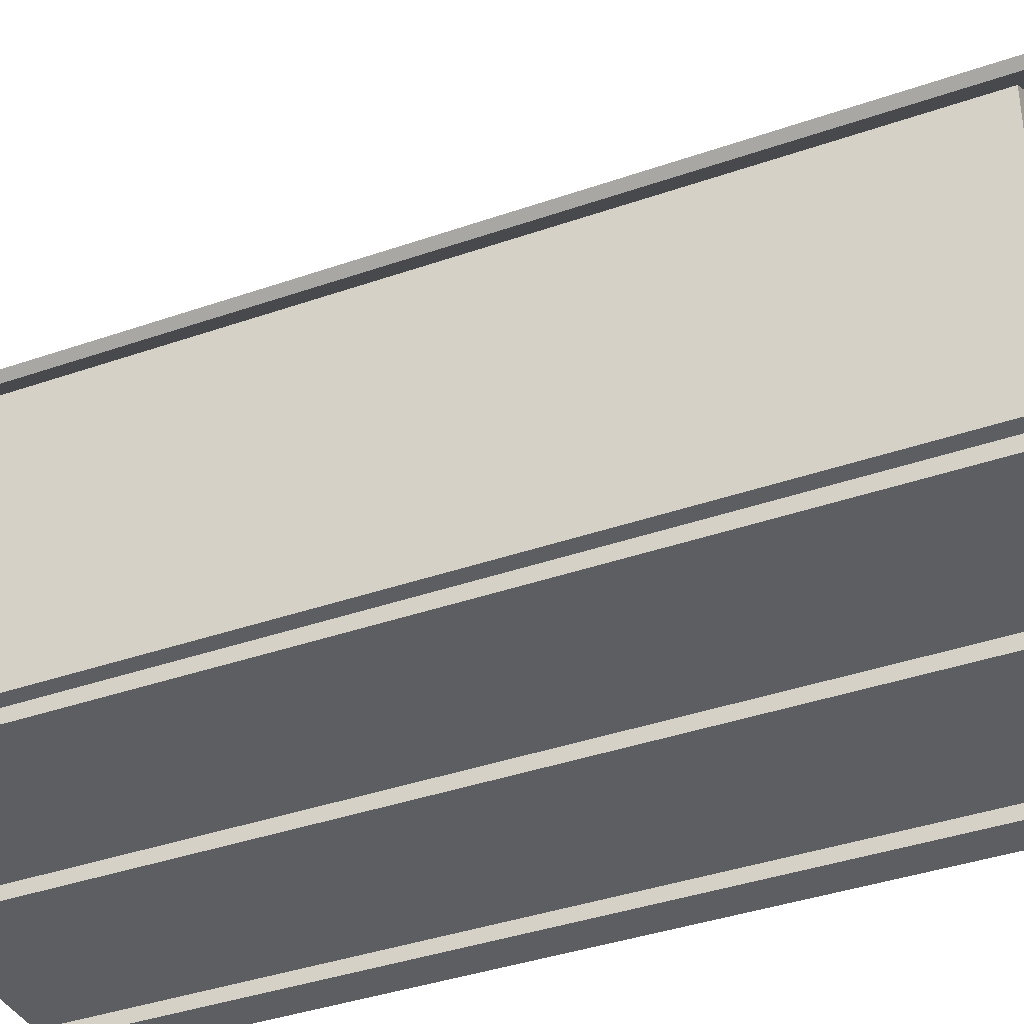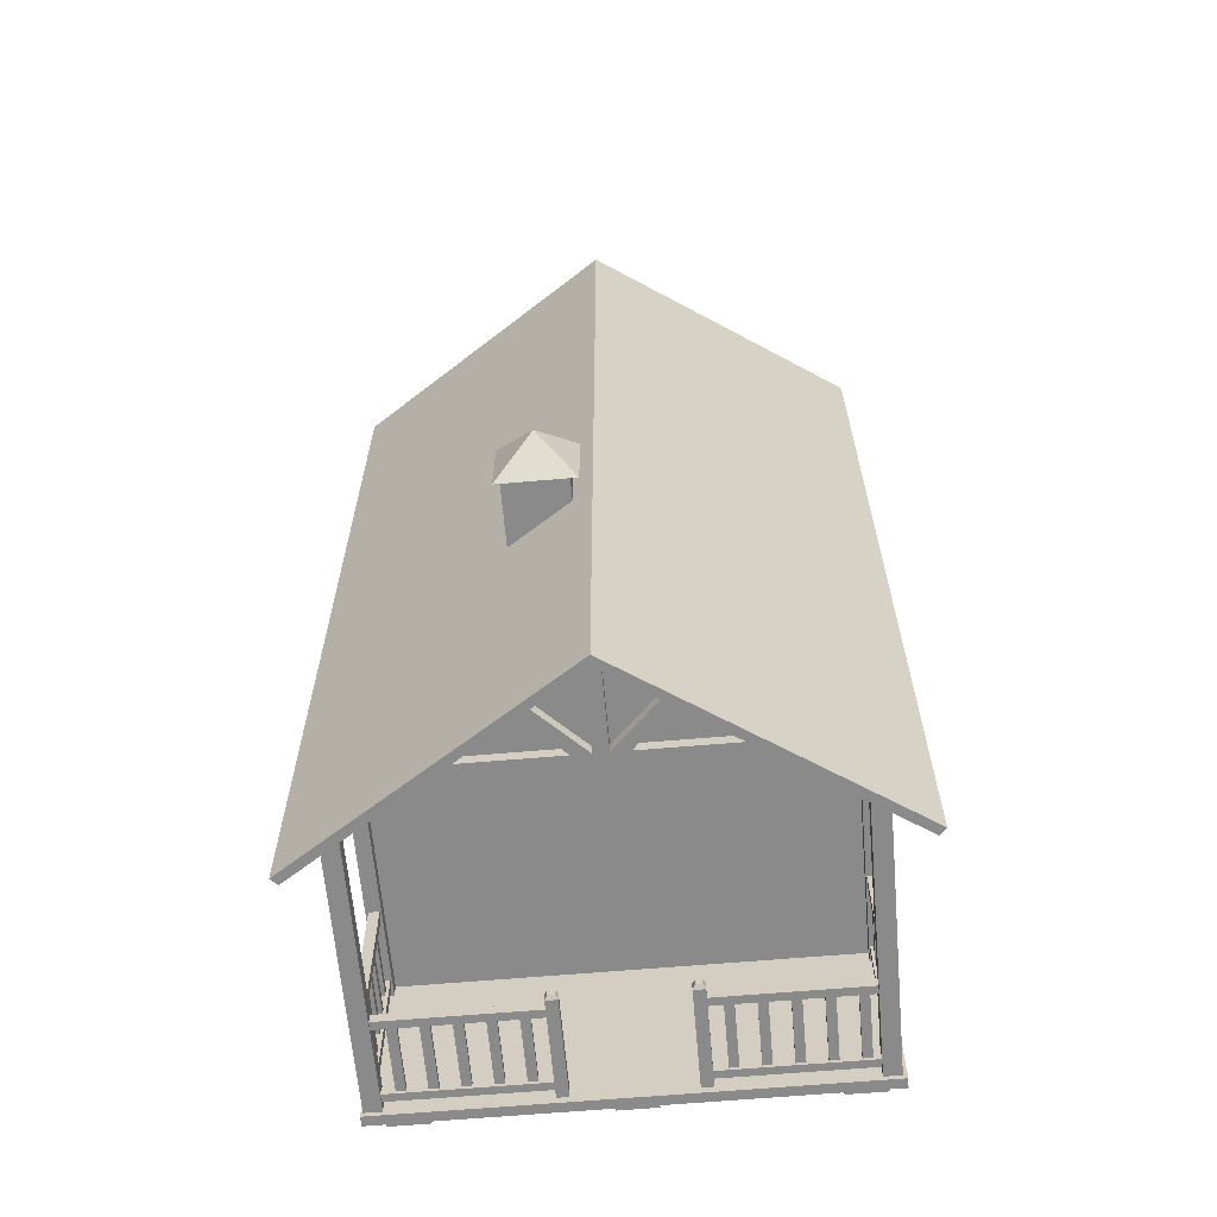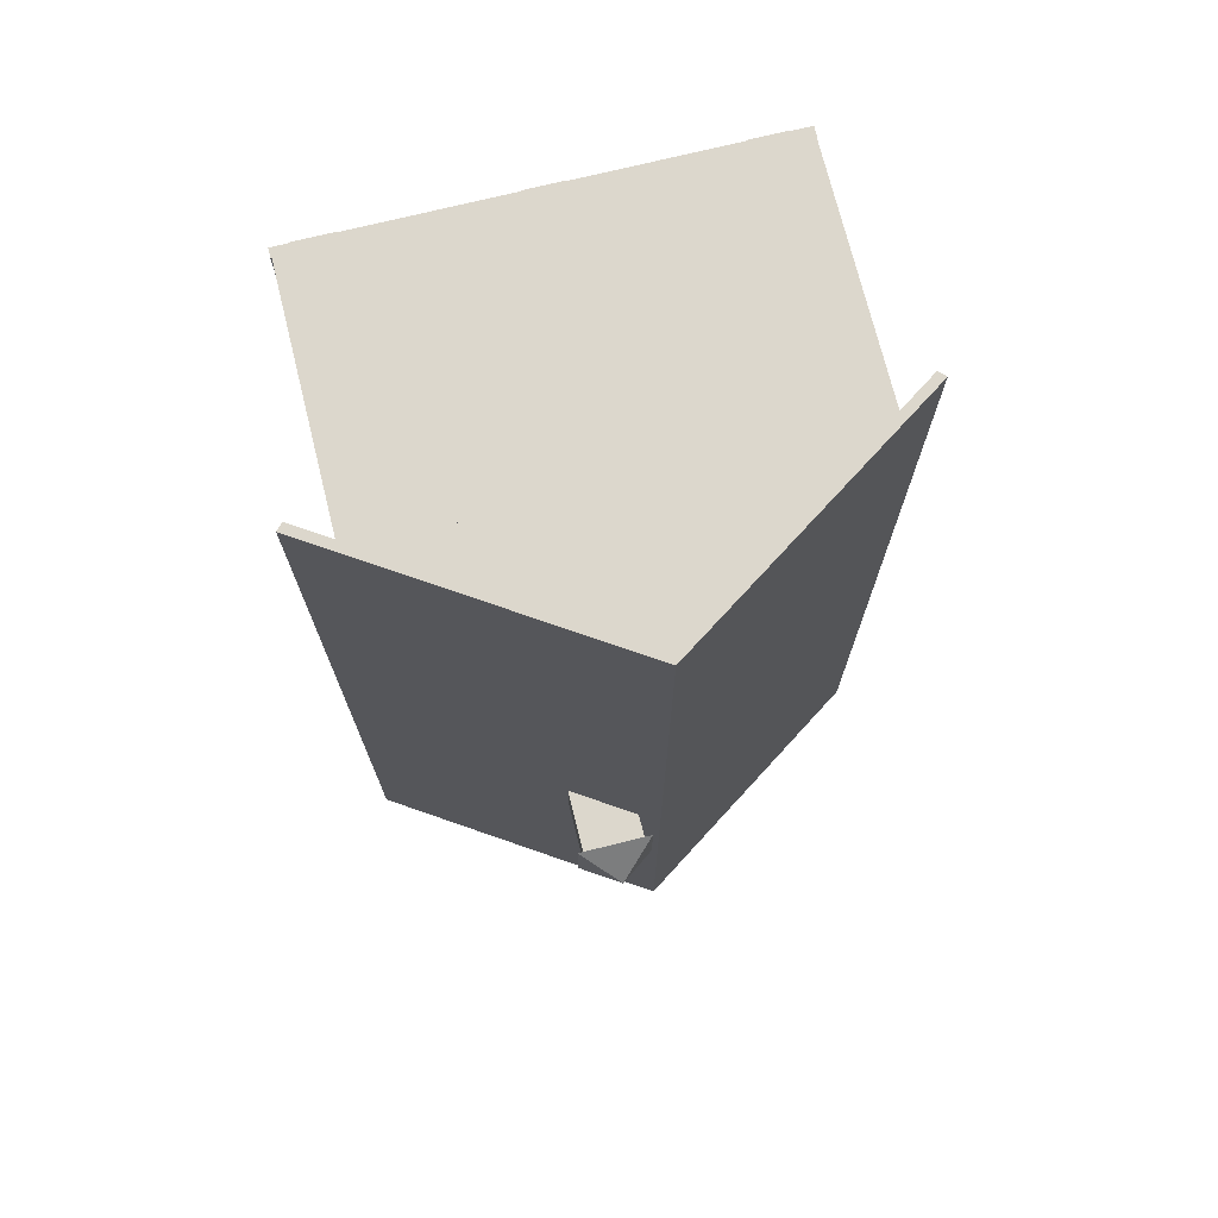
<metadata>
{"format":"obj","ext":"obj","renderer":"f3d","projection":"perspective","resolution":1024,"background":"white","views":[{"elev":-37.7,"azim":-65.8,"up":"+Y"},{"elev":-63.6,"azim":-175.0,"up":"+Z"},{"elev":73.0,"azim":166.1,"up":"+Z"}]}
</metadata>
<code>
o Cottage_House
v -3.021 -0.08811 4.991
v 3.082 -0.08811 4.991
v 3.082 0.04529 4.991
v -3.021 0.04529 4.991
v 3.082 0.04529 -7.417
v -3.021 0.04529 -7.417
v 3.082 -0.08811 -7.417
v -3.021 -0.08811 -7.417
v -1.918 4.212 -7.166
v -1.646 4.402 -7.166
v -0.3218 4.402 -7.166
v -0.3218 4.212 -7.166
v -0.09322 4.212 -7.166
v -0.09322 4.402 -7.166
v 0.09144 4.402 -7.166
v 0.09144 4.212 -7.166
v 0.3188 4.402 -7.166
v 0.3188 4.212 -7.166
v -0.3218 4.402 -7.313
v -1.646 4.402 -7.313
v -0.3218 4.212 -7.313
v -1.918 4.212 -7.313
v -0.09322 4.402 -7.313
v 0.09144 4.402 -7.313
v 0.09144 4.212 -7.313
v -0.09322 4.212 -7.313
v 0.3188 4.402 -7.313
v 0.3188 4.212 -7.313
v 1.696 4.402 -7.166
v 1.696 4.402 -7.313
v 2 4.212 -7.313
v 2 4.212 -7.166
v -0.09322 5.457 -7.166
v 0.09144 5.457 -7.166
v 0.09144 5.457 -7.313
v -0.09322 5.457 -7.313
v 0.7182 5.013 -7.166
v 0.9051 4.967 -7.166
v 0.9051 4.967 -7.313
v 0.7182 5.013 -7.313
v -0.8595 4.954 -7.166
v -0.7016 5.009 -7.166
v -0.7016 5.009 -7.313
v -0.8595 4.954 -7.313
v 2.338 -0.2728 4.64
v 2.844 -0.2728 4.64
v 2.844 -0.09256 4.64
v 2.338 -0.09256 4.64
v 2.338 -0.09256 -7.22
v 2.844 -0.09256 -7.22
v 2.844 -0.2728 -7.22
v 2.338 -0.2728 -7.22
v -0.2528 -0.2728 4.64
v 0.2532 -0.2728 4.64
v 0.2532 -0.09256 4.64
v -0.2528 -0.09256 4.64
v -0.2528 -0.09256 -7.22
v 0.2532 -0.09256 -7.22
v 0.2532 -0.2728 -7.22
v -0.2528 -0.2728 -7.22
v -2.827 -0.2728 4.64
v -2.321 -0.2728 4.64
v -2.321 -0.09256 4.64
v -2.827 -0.09256 4.64
v -2.827 -0.09256 -7.22
v -2.321 -0.09256 -7.22
v -2.321 -0.2728 -7.22
v -2.827 -0.2728 -7.22
v 3.54 3.132 5.312
v 0.003018 5.452 5.312
v 0.003018 5.452 -7.384
v 3.54 3.132 -7.384
v 3.628 3.222 -7.384
v 0.003191 5.587 -7.384
v 0.003191 5.587 5.312
v 3.628 3.222 5.312
v -3.445 3.14 5.312
v -3.445 3.14 -7.384
v -3.533 3.231 -7.384
v -3.533 3.231 5.312
v 3.072 3.461 -4.977
v 0.7227 4.986 -4.977
v 0.7227 4.9 -4.977
v 0.7221 3.806 -4.977
v 0.722 3.461 -4.977
v -3.007 3.461 -4.977
v -3.007 3.461 4.991
v -0.7298 4.968 4.991
v 0.00316 5.453 4.991
v 0.00316 5.453 -4.977
v -0.7273 4.969 -4.977
v -0.7268 3.461 4.991
v -0.7275 3.809 4.991
v -0.7296 4.893 4.991
v 3.072 3.461 4.991
v 0.7233 4.985 4.991
v -0.7273 4.897 -4.977
v -0.7267 3.461 -4.977
v -0.7268 3.81 -4.977
v 0.5533 3.934 -4.977
v 0.5537 4.773 -4.977
v -0.5579 4.771 -4.977
v -0.5576 3.937 -4.977
v 0.7233 4.9 4.991
v 0.7227 3.461 4.991
v 0.7229 3.807 4.991
v -0.5581 3.936 4.991
v 0.5539 3.934 4.991
v 0.5542 4.772 4.991
v -0.5597 4.767 4.991
v -0.7264 1e-06 -4.977
v -0.7264 0.6317 -4.977
v -1.244 0.6317 -4.977
v -2.516 0.6317 -4.977
v -3.012 0.6317 -4.977
v -3.012 1e-06 -4.977
v -0.7264 0.6317 4.991
v -3.012 0.6317 4.991
v -3.012 -1e-06 4.991
v -0.7264 -1e-06 4.991
v -3.012 0.6317 -3.235
v -3.012 0.6317 -1.715
v -3.012 0.6317 1.763
v -3.012 0.6317 3.251
v 3.067 0.6317 3.251
v 3.067 0.6317 4.991
v 3.067 -1e-06 4.991
v 3.067 1e-06 -4.977
v 3.067 0.6317 -4.977
v 3.067 0.6317 -3.235
v 3.067 0.6317 -1.715
v 3.067 0.6317 1.763
v 3.067 3.461 3.251
v 3.067 3.461 4.991
v 3.067 2.47 4.991
v 3.067 2.47 3.251
v 3.067 2.47 1.763
v 3.067 2.47 -1.715
v 3.067 2.47 -3.235
v 3.067 2.47 -4.977
v 3.067 3.461 -4.977
v 3.067 3.461 -3.235
v 3.067 3.461 -1.715
v 3.067 3.461 1.763
v -3.012 3.461 4.991
v -3.012 2.47 4.991
v -0.7264 2.47 4.991
v 0.7235 2.47 4.991
v -3.012 2.47 3.251
v -3.012 2.47 1.763
v -3.012 2.47 -1.715
v -3.012 2.47 -3.235
v -3.012 2.47 -4.977
v -3.012 3.461 -4.977
v -3.012 3.461 -3.235
v -3.012 3.461 -1.715
v -3.012 3.461 1.763
v -3.012 3.461 3.251
v -2.516 2.47 -4.977
v -1.244 2.47 -4.977
v -0.7264 2.47 -4.977
v 0.7235 2.47 -4.977
v 1.27 2.47 -4.977
v 2.522 2.47 -4.977
v 2.522 0.6317 -4.977
v 1.27 0.6317 -4.977
v 0.7235 0.6317 -4.977
v 0.7235 1e-06 -4.977
v 0.7235 0.6317 4.991
v 0.7235 -1e-06 4.991
v 3.034 1.14 -7.137
v 2.9 1.14 -7.137
v 2.9 1.14 -5.144
v 3.034 1.14 -5.144
v 2.9 1.249 -7.137
v 2.9 1.249 -5.144
v 3.034 1.249 -7.137
v 3.034 1.249 -5.144
v 3.034 0.1564 -7.137
v 2.9 0.1564 -7.137
v 2.9 0.1564 -5.144
v 3.034 0.1564 -5.144
v 2.9 0.2618 -7.137
v 2.9 0.2618 -5.144
v 3.034 0.2618 -7.137
v 3.034 0.2618 -5.144
v 3.003 0.2508 -6.957
v 3.003 0.2508 -6.836
v 3.003 1.154 -6.836
v 3.003 1.154 -6.957
v 2.936 1.154 -6.957
v 2.936 1.154 -6.836
v 2.936 0.2508 -6.836
v 2.936 0.2508 -6.957
v 3.003 0.2508 -6.58
v 3.003 0.2508 -6.459
v 3.003 1.154 -6.459
v 3.003 1.154 -6.58
v 2.936 1.154 -6.58
v 2.936 1.154 -6.459
v 2.936 0.2508 -6.459
v 2.936 0.2508 -6.58
v 3.003 0.2508 -6.204
v 3.003 0.2508 -6.082
v 3.003 1.154 -6.082
v 3.003 1.154 -6.204
v 2.936 1.154 -6.204
v 2.936 1.154 -6.082
v 2.936 0.2508 -6.082
v 2.936 0.2508 -6.204
v 3.003 0.2508 -5.827
v 3.003 0.2508 -5.706
v 3.003 1.154 -5.706
v 3.003 1.154 -5.827
v 2.936 1.154 -5.827
v 2.936 1.154 -5.706
v 2.936 0.2508 -5.706
v 2.936 0.2508 -5.827
v 3.003 0.2508 -5.45
v 3.003 0.2508 -5.329
v 3.003 1.154 -5.329
v 3.003 1.154 -5.45
v 2.936 1.154 -5.45
v 2.936 1.154 -5.329
v 2.936 0.2508 -5.329
v 2.936 0.2508 -5.45
v 0.7375 0.01801 -7.192
v 0.888 0.01801 -7.192
v 0.888 0.1564 -7.192
v 0.888 0.2618 -7.192
v 0.888 1.14 -7.192
v 0.888 1.249 -7.192
v 0.888 1.366 -7.192
v 0.7375 1.366 -7.192
v 0.7701 1.423 -7.221
v 0.7701 1.423 -7.297
v 0.8554 1.423 -7.297
v 0.8554 1.423 -7.221
v 0.888 0.1564 -7.326
v 0.888 0.2618 -7.326
v 0.888 1.14 -7.326
v 0.888 1.249 -7.326
v 0.888 1.366 -7.326
v 0.7375 1.366 -7.326
v 0.7375 0.01801 -7.326
v 0.888 0.01801 -7.326
v 2.846 1.14 -7.192
v 2.846 1.14 -7.326
v 2.846 1.249 -7.326
v 2.846 1.249 -7.192
v 2.846 0.1564 -7.192
v 2.846 0.1564 -7.326
v 2.846 0.2618 -7.326
v 2.846 0.2618 -7.192
v 1.065 0.2508 -7.223
v 1.065 1.154 -7.223
v 1.184 1.154 -7.223
v 1.184 0.2508 -7.223
v 1.065 1.154 -7.289
v 1.065 0.2508 -7.289
v 1.184 0.2508 -7.289
v 1.184 1.154 -7.289
v 1.435 0.2508 -7.223
v 1.435 1.154 -7.223
v 1.554 1.154 -7.223
v 1.554 0.2508 -7.223
v 1.435 1.154 -7.289
v 1.435 0.2508 -7.289
v 1.554 0.2508 -7.289
v 1.554 1.154 -7.289
v 1.805 0.2508 -7.223
v 1.805 1.154 -7.223
v 1.924 1.154 -7.223
v 1.924 0.2508 -7.223
v 1.805 1.154 -7.289
v 1.805 0.2508 -7.289
v 1.924 0.2508 -7.289
v 1.924 1.154 -7.289
v 2.175 0.2508 -7.223
v 2.175 1.154 -7.223
v 2.295 1.154 -7.223
v 2.295 0.2508 -7.223
v 2.175 1.154 -7.289
v 2.175 0.2508 -7.289
v 2.295 0.2508 -7.289
v 2.295 1.154 -7.289
v 2.546 0.2508 -7.223
v 2.546 1.154 -7.223
v 2.665 1.154 -7.223
v 2.665 0.2508 -7.223
v 2.546 1.154 -7.289
v 2.546 0.2508 -7.289
v 2.665 0.2508 -7.289
v 2.665 1.154 -7.289
v -0.7294 0.01801 -7.192
v -0.7294 1.366 -7.192
v -0.8798 1.366 -7.192
v -0.8798 1.249 -7.192
v -0.8798 1.14 -7.192
v -0.8798 0.2618 -7.192
v -0.8798 0.1564 -7.192
v -0.8798 0.01801 -7.192
v -0.762 1.423 -7.221
v -0.8472 1.423 -7.221
v -0.8472 1.423 -7.297
v -0.762 1.423 -7.297
v -0.8798 0.1564 -7.326
v -0.8798 0.01801 -7.326
v -0.7294 0.01801 -7.326
v -0.7294 1.366 -7.326
v -0.8798 1.366 -7.326
v -0.8798 1.249 -7.326
v -0.8798 1.14 -7.326
v -0.8798 0.2618 -7.326
v -2.838 1.14 -7.326
v -2.838 1.14 -7.192
v -2.838 1.249 -7.326
v -2.838 1.249 -7.192
v -2.838 0.1564 -7.326
v -2.838 0.1564 -7.192
v -2.838 0.2618 -7.326
v -2.838 0.2618 -7.192
v -1.057 0.2508 -7.223
v -1.176 0.2508 -7.223
v -1.176 1.154 -7.223
v -1.057 1.154 -7.223
v -1.057 1.154 -7.289
v -1.176 1.154 -7.289
v -1.176 0.2508 -7.289
v -1.057 0.2508 -7.289
v -1.427 0.2508 -7.223
v -1.546 0.2508 -7.223
v -1.546 1.154 -7.223
v -1.427 1.154 -7.223
v -1.427 1.154 -7.289
v -1.546 1.154 -7.289
v -1.546 0.2508 -7.289
v -1.427 0.2508 -7.289
v -1.797 0.2508 -7.223
v -1.916 0.2508 -7.223
v -1.916 1.154 -7.223
v -1.797 1.154 -7.223
v -1.797 1.154 -7.289
v -1.916 1.154 -7.289
v -1.916 0.2508 -7.289
v -1.797 0.2508 -7.289
v -2.167 0.2508 -7.223
v -2.287 0.2508 -7.223
v -2.287 1.154 -7.223
v -2.167 1.154 -7.223
v -2.167 1.154 -7.289
v -2.287 1.154 -7.289
v -2.287 0.2508 -7.289
v -2.167 0.2508 -7.289
v -2.538 0.2508 -7.223
v -2.657 0.2508 -7.223
v -2.657 1.154 -7.223
v -2.538 1.154 -7.223
v -2.538 1.154 -7.289
v -2.657 1.154 -7.289
v -2.657 0.2508 -7.289
v -2.538 0.2508 -7.289
v -2.831 1.14 -7.137
v -2.965 1.14 -7.137
v -2.965 1.14 -5.144
v -2.831 1.14 -5.144
v -2.965 1.249 -7.137
v -2.965 1.249 -5.144
v -2.831 1.249 -7.137
v -2.831 1.249 -5.144
v -2.831 0.1564 -7.137
v -2.965 0.1564 -7.137
v -2.965 0.1564 -5.144
v -2.831 0.1564 -5.144
v -2.965 0.2618 -7.137
v -2.965 0.2618 -5.144
v -2.831 0.2618 -7.137
v -2.831 0.2618 -5.144
v -2.863 0.2508 -6.957
v -2.863 0.2508 -6.836
v -2.863 1.154 -6.836
v -2.863 1.154 -6.957
v -2.929 1.154 -6.957
v -2.929 1.154 -6.836
v -2.929 0.2508 -6.836
v -2.929 0.2508 -6.957
v -2.863 0.2508 -6.58
v -2.863 0.2508 -6.459
v -2.863 1.154 -6.459
v -2.863 1.154 -6.58
v -2.929 1.154 -6.58
v -2.929 1.154 -6.459
v -2.929 0.2508 -6.459
v -2.929 0.2508 -6.58
v -2.863 0.2508 -6.204
v -2.863 0.2508 -6.082
v -2.863 1.154 -6.082
v -2.863 1.154 -6.204
v -2.929 1.154 -6.204
v -2.929 1.154 -6.082
v -2.929 0.2508 -6.082
v -2.929 0.2508 -6.204
v -2.863 0.2508 -5.827
v -2.863 0.2508 -5.706
v -2.863 1.154 -5.706
v -2.863 1.154 -5.827
v -2.929 1.154 -5.827
v -2.929 1.154 -5.706
v -2.929 0.2508 -5.706
v -2.929 0.2508 -5.827
v -2.863 0.2508 -5.45
v -2.863 0.2508 -5.329
v -2.863 1.154 -5.329
v -2.863 1.154 -5.45
v -2.929 1.154 -5.45
v -2.929 1.154 -5.329
v -2.929 0.2508 -5.329
v -2.929 0.2508 -5.45
v 2.832 0.04472 -7.129
v 3.053 0.04472 -7.129
v 3.053 3.474 -7.129
v 2.832 3.614 -7.129
v 2.832 3.614 -7.355
v 2.832 0.04472 -7.355
v 3.053 0.04472 -7.355
v 3.053 3.474 -7.355
v -2.749 0.04472 -7.355
v -2.97 0.04472 -7.355
v -2.97 3.474 -7.355
v -2.749 3.614 -7.355
v -2.749 3.614 -7.129
v -2.749 0.04472 -7.129
v -2.97 0.04472 -7.129
v -2.97 3.474 -7.129
v 2.878 3.566 -5.15
v 2.878 0.02012 -5.15
v 3.071 0.02012 -5.15
v 3.071 3.453 -5.15
v 3.071 0.02012 -4.975
v 3.071 3.453 -4.975
v 2.878 0.02012 -4.975
v 2.878 3.566 -4.975
v -2.818 0.02012 -5.15
v -3.011 0.02012 -5.15
v -3.011 3.453 -5.15
v -2.818 3.566 -5.15
v -3.011 0.02012 -4.975
v -3.011 3.453 -4.975
v -2.818 0.02012 -4.975
v -2.818 3.566 -4.975
v 0.2542 5.412 -2.301
v 1.081 4.864 -2.301
v 1.081 5.787 -2.301
v 0.2542 5.787 -2.301
v 0.2542 5.787 -3.124
v 0.2542 5.412 -3.124
v 1.081 4.864 -3.124
v 1.081 5.787 -3.124
v 0.1452 5.749 -3.214
v 0.1452 5.749 -2.198
v 0.653 6.186 -2.706
v 1.161 5.749 -2.198
v 1.161 5.749 -3.214
f 1 2 3 4
f 4 3 5 6
f 6 5 7 8
f 8 7 2 1
f 2 7 5 3
f 8 1 4 6
f 10 11 19 20
f 17 29 30 27
f 15 24 35 34
f 23 14 33 36
f 17 27 39 38
f 24 15 37 40
f 14 23 43 42
f 19 11 41 44
f 45 46 47 48
f 49 50 51 52
f 52 51 46 45
f 46 51 50 47
f 52 45 48 49
f 53 54 55 56
f 57 58 59 60
f 60 59 54 53
f 54 59 58 55
f 60 53 56 57
f 61 62 63 64
f 65 66 67 68
f 68 67 62 61
f 62 67 66 63
f 68 61 64 65
f 69 70 71 72
f 72 73 74 71
f 73 74 75 76
f 76 75 70 69
f 76 69 72 73
f 70 77 78 71
f 71 74 79 78
f 74 79 80 75
f 75 80 77 70
f 77 80 79 78
f 86 87 88 89 90 91
f 95 81 82 90 89 96
f 171 172 173 174
f 172 175 176 173
f 175 177 178 176
f 177 178 174 171
f 179 180 181 182
f 180 183 184 181
f 183 185 186 184
f 185 186 182 179
f 187 188 189 190
f 191 192 193 194
f 188 193 192 189
f 194 187 190 191
f 195 196 197 198
f 199 200 201 202
f 196 201 200 197
f 202 195 198 199
f 203 204 205 206
f 207 208 209 210
f 204 209 208 205
f 210 203 206 207
f 211 212 213 214
f 215 216 217 218
f 212 217 216 213
f 218 211 214 215
f 219 220 221 222
f 223 224 225 226
f 220 225 224 221
f 226 219 222 223
f 235 236 237 238
f 228 229 239 246
f 245 244 234 227
f 234 233 238 235
f 233 238 237 243
f 243 237 236 244
f 244 236 235 234
f 232 233 243 242
f 230 231 241 240
f 231 247 248 241
f 242 249 250 232
f 229 251 252 239
f 240 253 254 230
f 255 256 257 258
f 259 260 261 262
f 258 257 262 261
f 260 259 256 255
f 263 264 265 266
f 267 268 269 270
f 266 265 270 269
f 268 267 264 263
f 271 272 273 274
f 275 276 277 278
f 274 273 278 277
f 276 275 272 271
f 279 280 281 282
f 283 284 285 286
f 282 281 286 285
f 284 283 280 279
f 287 288 289 290
f 291 292 293 294
f 290 289 294 293
f 292 291 288 287
f 303 304 305 306
f 302 308 307 301
f 309 295 296 310
f 296 303 304 297
f 297 311 305 304
f 311 310 306 305
f 310 296 303 306
f 298 312 311 297
f 300 314 313 299
f 299 313 315 316
f 312 298 318 317
f 301 307 319 320
f 314 300 322 321
f 323 324 325 326
f 327 328 329 330
f 324 329 328 325
f 330 323 326 327
f 331 332 333 334
f 335 336 337 338
f 332 337 336 333
f 338 331 334 335
f 339 340 341 342
f 343 344 345 346
f 340 345 344 341
f 346 339 342 343
f 347 348 349 350
f 351 352 353 354
f 348 353 352 349
f 354 347 350 351
f 355 356 357 358
f 359 360 361 362
f 356 361 360 357
f 362 355 358 359
f 363 364 365 366
f 364 367 368 365
f 367 369 370 368
f 369 370 366 363
f 371 372 373 374
f 372 375 376 373
f 375 377 378 376
f 377 378 374 371
f 379 380 381 382
f 383 384 385 386
f 380 385 384 381
f 386 379 382 383
f 387 388 389 390
f 391 392 393 394
f 388 393 392 389
f 394 387 390 391
f 395 396 397 398
f 399 400 401 402
f 396 401 400 397
f 402 395 398 399
f 403 404 405 406
f 407 408 409 410
f 404 409 408 405
f 410 403 406 407
f 411 412 413 414
f 415 416 417 418
f 412 417 416 413
f 418 411 414 415
f 419 420 421 422
f 423 424 425 426
f 420 425 426 421
f 424 419 422 423
f 427 428 429 430
f 431 432 433 434
f 428 433 434 429
f 432 427 430 431
f 435 436 437 438
f 439 437 438 440
f 436 441 442 435
f 443 444 445 446
f 444 447 448 445
f 449 443 446 450
f 451 452 453 454
f 455 456 457 458
f 452 457 458 453
f 456 451 454 455
f 459 460 461
f 460 462 461
f 462 463 461
f 463 459 461
f 9 10 11 12
f 13 14 15 16
f 16 15 17 18
f 20 19 21 22
f 23 24 25 26
f 24 27 28 25
f 22 21 12 9
f 26 25 16 13
f 25 28 18 16
f 21 19 23 26
f 12 21 26 13
f 11 14 13 12
f 28 27 30 31
f 18 28 31 32
f 17 29 32 18
f 14 33 34 15
f 24 23 36 35
f 15 37 38 17
f 27 24 40 39
f 11 41 42 14
f 23 19 44 43
f 81 82 83 84 85
f 87 92 93 94 88
f 83 82 90 91 97
f 98 99 97 91 86
f 100 101 102 103
f 85 84 99 98
f 94 104 96 89 88
f 105 95 96 104 106
f 92 105 106 93
f 107 108 109 110
f 84 100 103 99
f 99 103 102 97
f 97 102 101 83
f 83 101 100 84
f 93 106 108 107
f 106 104 109 108
f 104 94 110 109
f 94 93 107 110
f 111 112 113 114 115 116
f 117 118 119 120
f 116 115 121 122 123 124 118 119
f 125 126 127 128 129 130 131 132
f 133 134 135 136 137 138 139 140 141 142 143 144
f 134 145 146 147 148 135
f 149 150 151 152 153 154 155 156 157 158 145 146
f 159 160 161 162 163 164 140 141 154 153
f 128 129 165 166 167 168
f 126 169 170 127
f 167 162 161 112 111 168
f 117 120 170 169 148 147
f 126 125 136 135
f 135 148 169 126
f 147 146 118 117
f 124 149 146 118
f 159 153 115 114
f 163 162 167 166
f 129 140 164 165
f 164 163 166 165
f 112 161 160 113
f 160 159 114 113
f 115 153 152 121
f 139 130 129 140
f 121 152 151 122
f 138 131 130 139
f 122 151 150 123
f 137 132 131 138
f 123 150 149 124
f 136 125 132 137
f 227 228 229 230 231 232 233 234
f 239 240 241 242 243 244 245 246
f 241 248 249 242
f 232 231 247 250
f 239 252 253 240
f 230 229 251 254
f 295 296 297 298 299 300 301 302
f 307 308 309 310 311 312 313 314
f 313 312 317 315
f 298 318 316 299
f 307 314 321 319
f 300 322 320 301

</code>
